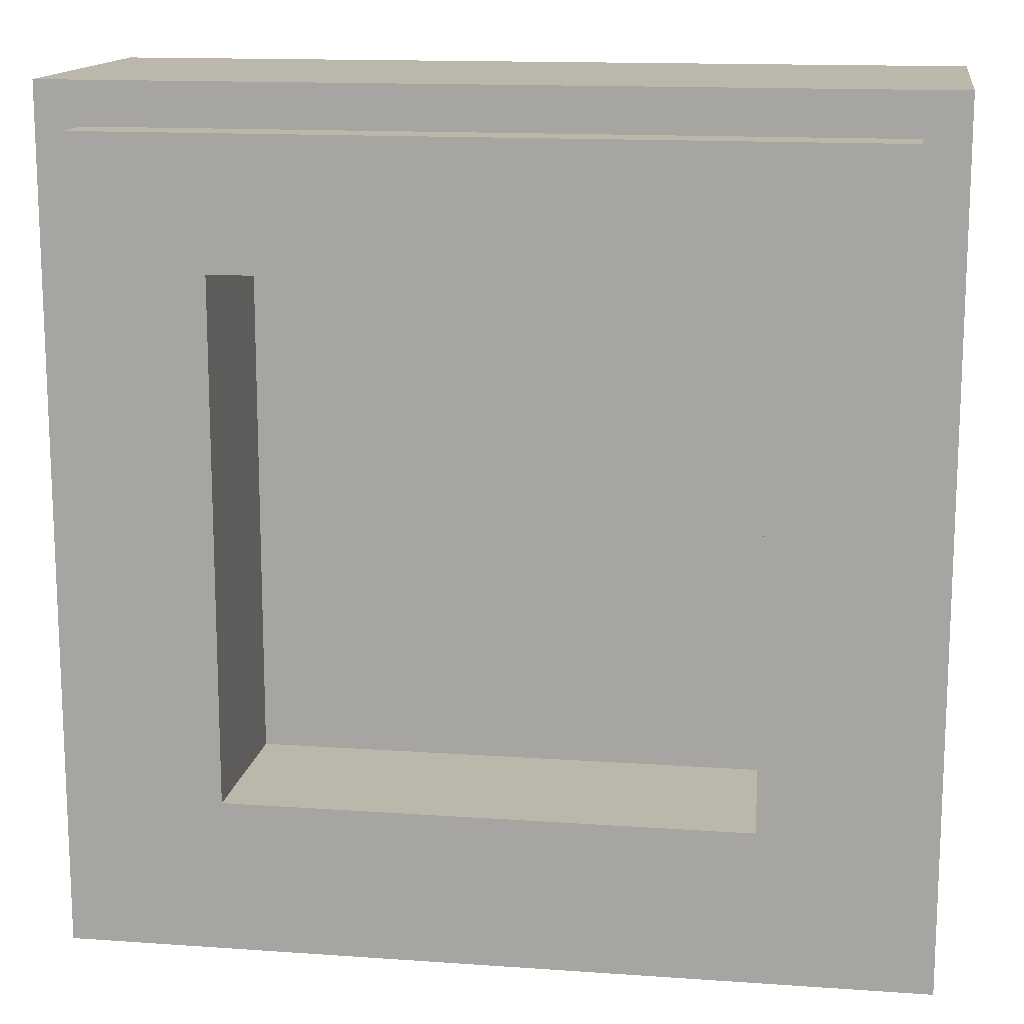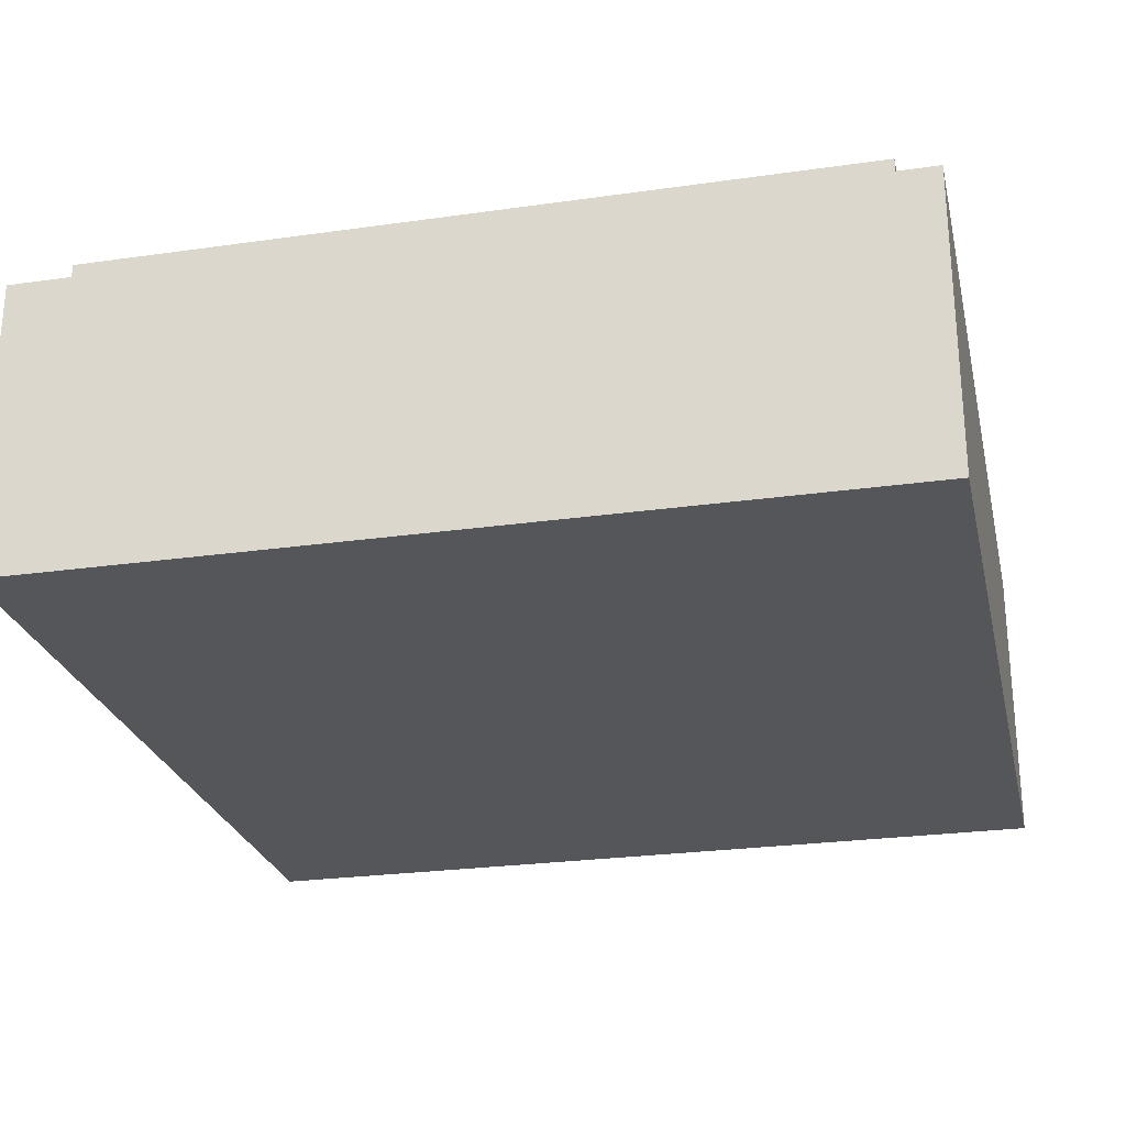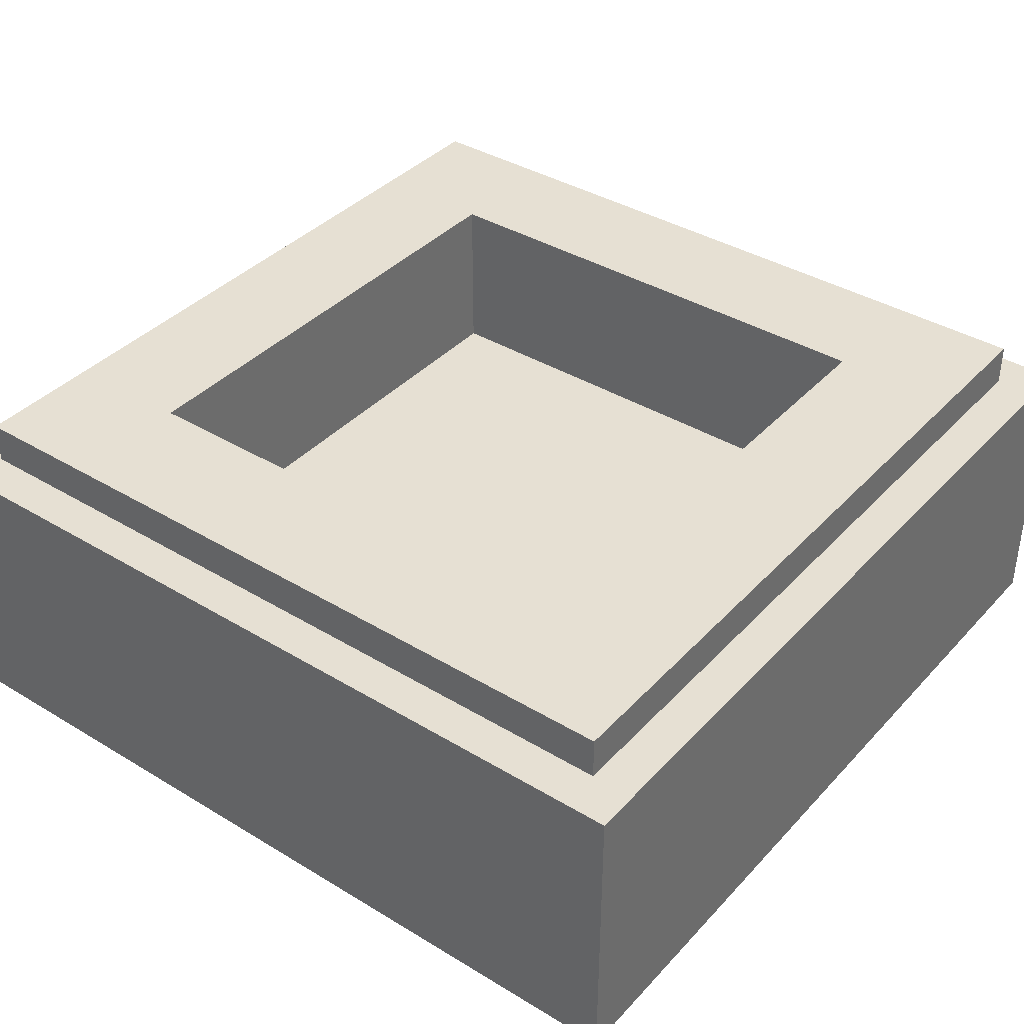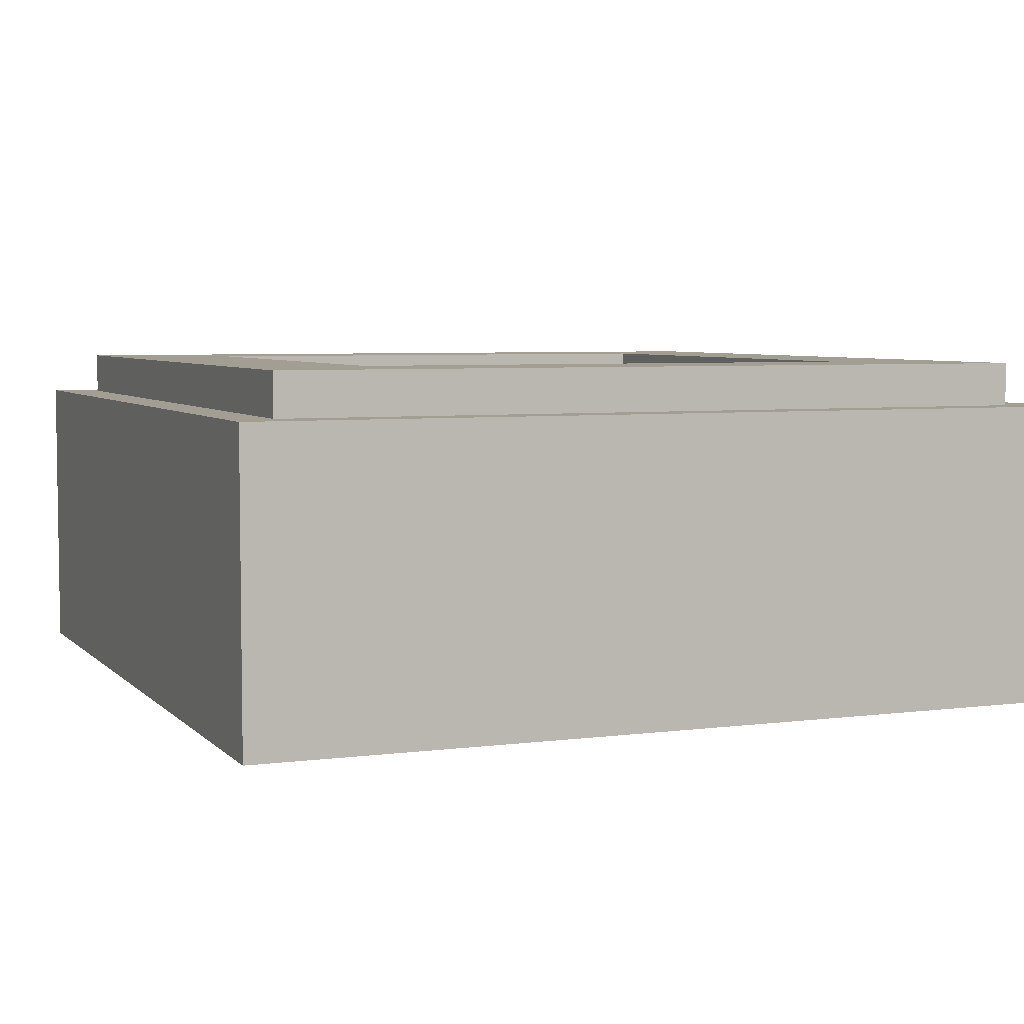
<metadata>
{"format":"obj","ext":"obj","renderer":"f3d","projection":"perspective","resolution":1024,"background":"white","views":[{"elev":14.3,"azim":-171.2,"up":"+Z"},{"elev":-25.7,"azim":-77.2,"up":"+Y"},{"elev":38.4,"azim":37.4,"up":"+Y"},{"elev":5.2,"azim":-112.2,"up":"+Y"}]}
</metadata>
<code>
v -0.5 0.35 0.5
v -0.5 0 0.5
v 0.5 0 0.5
v 0.5 0.35 0.5
v -0.5 0.35 -0.5
v -0.5 0 -0.5
v -0.5 0 0.5
v -0.5 0.35 0.5
v 0.5 0.35 -0.5
v 0.5 0 -0.5
v -0.5 0 -0.5
v -0.5 0.35 -0.5
v 0.5 0.35 0.5
v 0.5 0 0.5
v 0.5 0 -0.5
v 0.5 0.35 -0.5
v -0.3 0.2 0.3
v 0.3 0.2 0.3
v 0.3 0.2 -0.3
v -0.3 0.2 -0.3
v -0.3 0.2 0.3
v -0.3 0.4 0.3
v 0.3 0.4 0.3
v 0.3 0.2 0.3
v -0.3 0.2 -0.3
v -0.3 0.4 -0.3
v -0.3 0.4 0.3
v -0.3 0.2 0.3
v 0.3 0.2 -0.3
v 0.3 0.4 -0.3
v -0.3 0.4 -0.3
v -0.3 0.2 -0.3
v 0.3 0.2 0.3
v 0.3 0.4 0.3
v 0.3 0.4 -0.3
v 0.3 0.2 -0.3
v -0.45 0.4 0.45
v -0.45 0.35 0.45
v 0.45 0.35 0.45
v 0.45 0.4 0.45
v -0.45 0.4 -0.45
v -0.45 0.35 -0.45
v -0.45 0.35 0.45
v -0.45 0.4 0.45
v 0.45 0.4 -0.45
v 0.45 0.35 -0.45
v -0.45 0.35 -0.45
v -0.45 0.4 -0.45
v 0.45 0.4 0.45
v 0.45 0.35 0.45
v 0.45 0.35 -0.45
v 0.45 0.4 -0.45
v 0.45 0.4 0.45
v 0.3 0.4 0.3
v -0.3 0.4 0.3
v -0.45 0.4 0.45
v -0.45 0.4 0.45
v -0.3 0.4 0.3
v -0.3 0.4 -0.3
v -0.45 0.4 -0.45
v -0.45 0.4 -0.45
v -0.3 0.4 -0.3
v 0.3 0.4 -0.3
v 0.45 0.4 -0.45
v 0.45 0.4 -0.45
v 0.3 0.4 -0.3
v 0.3 0.4 0.3
v 0.45 0.4 0.45
v 0.5 0.35 0.5
v 0.45 0.35 0.45
v -0.45 0.35 0.45
v -0.5 0.35 0.5
v -0.5 0.35 0.5
v -0.45 0.35 0.45
v -0.45 0.35 -0.45
v -0.5 0.35 -0.5
v -0.5 0.35 -0.5
v -0.45 0.35 -0.45
v 0.45 0.35 -0.45
v 0.5 0.35 -0.5
v 0.5 0.35 -0.5
v 0.45 0.35 -0.45
v 0.45 0.35 0.45
v 0.5 0.35 0.5
v 0 0 0.225
v -0.35 0 0.315
v -0.38 0 0.225
v -0.35 0 0.135
v 0 0 0.225
v -0.35 0 0.135
v -0.27 0 0.06
v -0.145 0 0.01
v 0 0 0.225
v -0.145 0 0.01
v 0 0 -0.01
v 0.145 0 0.01
v 0 0 0.225
v 0 0 0.46
v -0.145 0 0.44
v -0.27 0 0.39
v -0.27 0 0.39
v -0.35 0 0.315
v 0 0 0.225
v -0.12 0 -0.1
v -0.18 0 -0.045
v -0.22 0 -0.235
v -0.125 0 -0.24
v -0.22 0 -0.235
v -0.14 0 -0.285
v -0.13 0 -0.28
v -0.125 0 -0.24
v -0.12 0 -0.1
v -0.125 0 -0.24
v -0.095 0 -0.205
v -0.07 0 -0.135
v -0.07 0 -0.135
v -0.095 0 -0.205
v -0.05 0 -0.18
v -0.035 0 -0.15
v -0.035 0 -0.15
v -0.05 0 -0.18
v 0 0 -0.17
v 0 0 -0.155
v -0.275 0 0.04
v -0.285 0 0.035
v -0.22 0 -0.235
v -0.23 0 0.02
v -0.23 0 0.02
v -0.22 0 -0.235
v -0.18 0 -0.045
v -0.08 0 -0.035
v -0.125 0 -0.025
v -0.125 0 -0.04
v -0.095 0 -0.08
v -0.08 0 -0.035
v -0.095 0 -0.08
v -0.05 0 -0.11
v 0 0 -0.04
v 0 0 -0.04
v -0.05 0 -0.11
v 0 0 -0.12
v 0.05 0 -0.11
v -0.39 0 0.185
v -0.425 0 0.13
v -0.37 0 0.14
v -0.34 0 0.105
v -0.37 0 0.14
v -0.425 0 0.13
v -0.445 0 -0.01
v -0.34 0 0.105
v -0.445 0 -0.01
v -0.32 0 0.015
v -0.445 0 -0.01
v -0.43 0 -0.13
v -0.3 0 -0.065
v -0.32 0 0.015
v -0.43 0 -0.13
v -0.37 0 -0.25
v -0.275 0 -0.165
v -0.3 0 -0.065
v -0.37 0 -0.25
v -0.255 0 -0.25
v -0.26 0 -0.215
v -0.275 0 -0.165
v -0.255 0 -0.25
v -0.37 0 -0.25
v -0.27 0 -0.36
v -0.18 0 -0.3
v -0.18 0 -0.3
v -0.27 0 -0.36
v -0.145 0 -0.32
v -0.11 0 -0.34
v -0.145 0 -0.32
v -0.27 0 -0.36
v -0.14 0 -0.43
v -0.11 0 -0.34
v -0.14 0 -0.43
v -0.085 0 -0.375
v -0.085 0 -0.375
v -0.14 0 -0.43
v -0.05 0 -0.405
v 0 0 -0.43
v -0.05 0 -0.405
v -0.14 0 -0.43
v 0 0 -0.455
v 0 0 -0.41
v 0 0 -0.2
v -0.03 0 -0.205
v -0.05 0 -0.38
v -0.05 0 -0.38
v -0.03 0 -0.205
v -0.06 0 -0.22
v -0.085 0 -0.325
v -0.06 0 -0.22
v -0.085 0 -0.26
v -0.085 0 -0.325
v -0.05 0 -0.405
v 0 0 -0.43
v 0 0 -0.41
v -0.05 0 -0.38
v -0.085 0 -0.375
v -0.05 0 -0.405
v -0.05 0 -0.38
v -0.085 0 -0.325
v -0.11 0 -0.34
v -0.085 0 -0.375
v -0.085 0 -0.325
v -0.13 0 -0.28
v -0.13 0 -0.28
v -0.14 0 -0.285
v -0.145 0 -0.32
v -0.11 0 -0.34
v -0.085 0 -0.26
v -0.125 0 -0.24
v -0.13 0 -0.28
v -0.085 0 -0.325
v -0.095 0 -0.205
v -0.125 0 -0.24
v -0.085 0 -0.26
v -0.06 0 -0.22
v -0.05 0 -0.18
v -0.095 0 -0.205
v -0.06 0 -0.22
v -0.03 0 -0.205
v -0.035 0 -0.15
v 0 0 -0.155
v 0 0 -0.12
v -0.05 0 -0.11
v -0.07 0 -0.135
v -0.035 0 -0.15
v -0.05 0 -0.11
v -0.095 0 -0.08
v -0.12 0 -0.1
v -0.07 0 -0.135
v -0.095 0 -0.08
v -0.18 0 -0.045
v -0.125 0 -0.04
v -0.18 0 -0.045
v -0.095 0 -0.08
v -0.145 0 0.01
v -0.18 0 -0.045
v -0.125 0 -0.04
v -0.125 0 -0.025
v -0.145 0 0.01
v -0.125 0 -0.025
v -0.08 0 -0.035
v 0 0 -0.01
v 0 0 -0.01
v -0.08 0 -0.035
v 0 0 -0.04
v 0.08 0 -0.035
v -0.23 0 0.02
v -0.18 0 -0.045
v -0.145 0 0.01
v -0.23 0 0.02
v -0.145 0 0.01
v -0.27 0 0.06
v -0.275 0 0.04
v -0.285 0 0.035
v -0.275 0 0.04
v -0.27 0 0.06
v -0.34 0 0.105
v -0.285 0 0.035
v -0.34 0 0.105
v -0.32 0 0.015
v -0.3 0 -0.065
v -0.22 0 -0.235
v -0.285 0 0.035
v -0.3 0 -0.065
v -0.275 0 -0.165
v -0.275 0 -0.165
v -0.26 0 -0.215
v -0.22 0 -0.235
v -0.22 0 -0.235
v -0.26 0 -0.215
v -0.255 0 -0.25
v -0.14 0 -0.285
v -0.14 0 -0.285
v -0.255 0 -0.25
v -0.18 0 -0.3
v -0.145 0 -0.32
v -0.34 0 0.105
v -0.27 0 0.06
v -0.35 0 0.135
v -0.37 0 0.14
v -0.39 0 0.185
v -0.37 0 0.14
v -0.35 0 0.135
v -0.38 0 0.225
v -0.5 0 0.5
v -0.145 0 0.44
v 0 0 0.46
v -0.5 0 0.5
v -0.27 0 0.39
v -0.145 0 0.44
v -0.5 0 0.5
v -0.35 0 0.315
v -0.27 0 0.39
v -0.5 0 0.5
v -0.38 0 0.225
v -0.35 0 0.315
v -0.39 0 0.185
v -0.38 0 0.225
v -0.5 0 0.5
v -0.425 0 0.13
v -0.5 0 0.5
v -0.445 0 -0.01
v -0.425 0 0.13
v -0.5 0 0.5
v -0.5 0 -0.5
v -0.445 0 -0.01
v -0.445 0 -0.01
v -0.5 0 -0.5
v -0.43 0 -0.13
v -0.43 0 -0.13
v -0.5 0 -0.5
v -0.37 0 -0.25
v -0.37 0 -0.25
v -0.5 0 -0.5
v -0.27 0 -0.36
v -0.27 0 -0.36
v -0.5 0 -0.5
v -0.14 0 -0.43
v -0.14 0 -0.43
v -0.5 0 -0.5
v 0 0 -0.455
v 0.38 0 0.225
v 0.35 0 0.315
v 0 0 0.225
v 0.35 0 0.135
v 0.27 0 0.06
v 0.35 0 0.135
v 0 0 0.225
v 0.145 0 0.01
v 0.145 0 0.44
v 0 0 0.46
v 0 0 0.225
v 0.27 0 0.39
v 0.27 0 0.39
v 0 0 0.225
v 0.35 0 0.315
v 0.22 0 -0.235
v 0.18 0 -0.045
v 0.12 0 -0.1
v 0.125 0 -0.24
v 0.13 0 -0.28
v 0.14 0 -0.285
v 0.22 0 -0.235
v 0.125 0 -0.24
v 0.095 0 -0.205
v 0.125 0 -0.24
v 0.12 0 -0.1
v 0.07 0 -0.135
v 0.05 0 -0.18
v 0.095 0 -0.205
v 0.07 0 -0.135
v 0.035 0 -0.15
v 0 0 -0.17
v 0.05 0 -0.18
v 0.035 0 -0.15
v 0 0 -0.155
v 0.22 0 -0.235
v 0.285 0 0.035
v 0.275 0 0.04
v 0.23 0 0.02
v 0.23 0 0.02
v 0.18 0 -0.045
v 0.22 0 -0.235
v 0.125 0 -0.04
v 0.125 0 -0.025
v 0.08 0 -0.035
v 0.095 0 -0.08
v 0.05 0 -0.11
v 0.095 0 -0.08
v 0.08 0 -0.035
v 0 0 -0.04
v 0.39 0 0.185
v 0.37 0 0.14
v 0.425 0 0.13
v 0.425 0 0.13
v 0.37 0 0.14
v 0.34 0 0.105
v 0.445 0 -0.01
v 0.34 0 0.105
v 0.32 0 0.015
v 0.445 0 -0.01
v 0.3 0 -0.065
v 0.43 0 -0.13
v 0.445 0 -0.01
v 0.32 0 0.015
v 0.275 0 -0.165
v 0.37 0 -0.25
v 0.43 0 -0.13
v 0.3 0 -0.065
v 0.26 0 -0.215
v 0.255 0 -0.25
v 0.37 0 -0.25
v 0.275 0 -0.165
v 0.27 0 -0.36
v 0.37 0 -0.25
v 0.255 0 -0.25
v 0.18 0 -0.3
v 0.18 0 -0.3
v 0.145 0 -0.32
v 0.27 0 -0.36
v 0.27 0 -0.36
v 0.145 0 -0.32
v 0.11 0 -0.34
v 0.14 0 -0.43
v 0.11 0 -0.34
v 0.085 0 -0.375
v 0.14 0 -0.43
v 0.085 0 -0.375
v 0.05 0 -0.405
v 0.14 0 -0.43
v 0.14 0 -0.43
v 0.05 0 -0.405
v 0 0 -0.43
v 0 0 -0.455
v 0.03 0 -0.205
v 0 0 -0.2
v 0 0 -0.41
v 0.05 0 -0.38
v 0.06 0 -0.22
v 0.03 0 -0.205
v 0.05 0 -0.38
v 0.085 0 -0.325
v 0.06 0 -0.22
v 0.085 0 -0.325
v 0.085 0 -0.26
v 0 0 -0.41
v 0 0 -0.43
v 0.05 0 -0.405
v 0.05 0 -0.38
v 0.05 0 -0.38
v 0.05 0 -0.405
v 0.085 0 -0.375
v 0.085 0 -0.325
v 0.085 0 -0.325
v 0.085 0 -0.375
v 0.11 0 -0.34
v 0.13 0 -0.28
v 0.145 0 -0.32
v 0.14 0 -0.285
v 0.13 0 -0.28
v 0.11 0 -0.34
v 0.13 0 -0.28
v 0.125 0 -0.24
v 0.085 0 -0.26
v 0.085 0 -0.325
v 0.085 0 -0.26
v 0.125 0 -0.24
v 0.095 0 -0.205
v 0.06 0 -0.22
v 0.06 0 -0.22
v 0.095 0 -0.205
v 0.05 0 -0.18
v 0.03 0 -0.205
v 0 0 -0.12
v 0 0 -0.155
v 0.035 0 -0.15
v 0.05 0 -0.11
v 0.05 0 -0.11
v 0.035 0 -0.15
v 0.07 0 -0.135
v 0.095 0 -0.08
v 0.095 0 -0.08
v 0.07 0 -0.135
v 0.12 0 -0.1
v 0.18 0 -0.045
v 0.125 0 -0.04
v 0.095 0 -0.08
v 0.18 0 -0.045
v 0.125 0 -0.04
v 0.18 0 -0.045
v 0.145 0 0.01
v 0.125 0 -0.025
v 0.08 0 -0.035
v 0.125 0 -0.025
v 0.145 0 0.01
v 0 0 -0.01
v 0.23 0 0.02
v 0.145 0 0.01
v 0.18 0 -0.045
v 0.27 0 0.06
v 0.145 0 0.01
v 0.23 0 0.02
v 0.275 0 0.04
v 0.27 0 0.06
v 0.275 0 0.04
v 0.285 0 0.035
v 0.34 0 0.105
v 0.32 0 0.015
v 0.34 0 0.105
v 0.285 0 0.035
v 0.3 0 -0.065
v 0.3 0 -0.065
v 0.285 0 0.035
v 0.22 0 -0.235
v 0.275 0 -0.165
v 0.275 0 -0.165
v 0.22 0 -0.235
v 0.26 0 -0.215
v 0.255 0 -0.25
v 0.26 0 -0.215
v 0.22 0 -0.235
v 0.14 0 -0.285
v 0.18 0 -0.3
v 0.255 0 -0.25
v 0.14 0 -0.285
v 0.145 0 -0.32
v 0.35 0 0.135
v 0.27 0 0.06
v 0.34 0 0.105
v 0.37 0 0.14
v 0.35 0 0.135
v 0.37 0 0.14
v 0.39 0 0.185
v 0.38 0 0.225
v 0.5 0 0.5
v 0 0 0.46
v 0.145 0 0.44
v 0.5 0 0.5
v 0.145 0 0.44
v 0.27 0 0.39
v 0.5 0 0.5
v 0.27 0 0.39
v 0.35 0 0.315
v 0.5 0 0.5
v 0.35 0 0.315
v 0.38 0 0.225
v 0.5 0 0.5
v 0.38 0 0.225
v 0.39 0 0.185
v 0.425 0 0.13
v 0.5 0 0.5
v 0.425 0 0.13
v 0.445 0 -0.01
v 0.5 0 0.5
v 0.445 0 -0.01
v 0.5 0 -0.5
v 0.445 0 -0.01
v 0.43 0 -0.13
v 0.5 0 -0.5
v 0.43 0 -0.13
v 0.37 0 -0.25
v 0.5 0 -0.5
v 0.37 0 -0.25
v 0.27 0 -0.36
v 0.5 0 -0.5
v 0.27 0 -0.36
v 0.14 0 -0.43
v 0.5 0 -0.5
v 0.14 0 -0.43
v 0 0 -0.455
v 0.5 0 -0.5
v 0.5 0 0.5
v -0.5 0 0.5
v 0 0 0.46
v 0 0 -0.455
v -0.5 0 -0.5
v 0.5 0 -0.5
v -0.05 0 -0.18
v -0.03 0 -0.205
v 0 0 -0.2
v 0 0 -0.17
v 0.05 0 -0.18
v 0 0 -0.17
v 0 0 -0.2
v 0.03 0 -0.205
g mesh1786542
f 1 2 3
f 3 4 1
f 5 6 7
f 7 8 5
f 9 10 11
f 11 12 9
f 13 14 15
f 15 16 13
g mesh1786544
f 17 18 19
f 19 20 17
f 21 22 23
f 23 24 21
f 25 26 27
f 27 28 25
f 29 30 31
f 31 32 29
f 33 34 35
f 35 36 33
g mesh1786546
f 37 38 39
f 39 40 37
f 41 42 43
f 43 44 41
f 45 46 47
f 47 48 45
f 49 50 51
f 51 52 49
g mesh1786548
f 53 54 55
f 55 56 53
f 57 58 59
f 59 60 57
f 61 62 63
f 63 64 61
f 65 66 67
f 67 68 65
g mesh1786549
f 69 70 71
f 71 72 69
f 73 74 75
f 75 76 73
f 77 78 79
f 79 80 77
f 81 82 83
f 83 84 81
g mesh1786551
f 85 86 87
f 87 88 85
f 89 90 91
f 91 92 89
f 93 94 95
f 95 96 93
f 97 98 99
f 99 100 97
f 101 102 103
f 104 105 106
f 106 107 104
f 108 109 110
f 110 111 108
f 112 113 114
f 114 115 112
f 116 117 118
f 118 119 116
f 120 121 122
f 122 123 120
f 124 125 126
f 126 127 124
f 128 129 130
f 131 132 133
f 133 134 131
f 135 136 137
f 137 138 135
f 139 140 141
f 141 142 139
f 143 144 145
f 146 147 148
f 148 149 146
f 150 151 152
f 153 154 155
f 155 156 153
f 157 158 159
f 159 160 157
f 161 162 163
f 163 164 161
f 165 166 167
f 167 168 165
f 169 170 171
f 172 173 174
f 174 175 172
f 176 177 178
f 179 180 181
f 182 183 184
f 184 185 182
f 186 187 188
f 188 189 186
f 190 191 192
f 192 193 190
f 194 195 196
f 197 198 199
f 199 200 197
f 201 202 203
f 203 204 201
f 205 206 207
f 207 208 205
f 209 210 211
f 211 212 209
f 213 214 215
f 215 216 213
f 217 218 219
f 219 220 217
f 221 222 223
f 223 224 221
f 225 226 227
f 227 228 225
f 229 230 231
f 231 232 229
f 233 234 235
f 235 236 233
f 237 238 239
f 240 241 242
f 242 243 240
f 244 245 246
f 246 247 244
f 248 249 250
f 250 251 248
f 252 253 254
f 255 256 257
f 257 258 255
f 259 260 261
f 261 262 259
f 263 264 265
f 265 266 263
f 267 268 269
f 269 270 267
f 271 272 273
f 274 275 276
f 276 277 274
f 278 279 280
f 280 281 278
f 282 283 284
f 284 285 282
f 286 287 288
f 288 289 286
f 290 291 292
f 293 294 295
f 296 297 298
f 299 300 301
f 302 303 304
f 304 305 302
f 306 307 308
f 309 310 311
f 312 313 314
f 315 316 317
f 318 319 320
f 321 322 323
f 324 325 326
f 327 328 329
f 329 330 327
f 331 332 333
f 333 334 331
f 335 336 337
f 337 338 335
f 339 340 341
f 342 343 344
f 344 345 342
f 346 347 348
f 348 349 346
f 350 351 352
f 352 353 350
f 354 355 356
f 356 357 354
f 358 359 360
f 360 361 358
f 362 363 364
f 364 365 362
f 366 367 368
f 369 370 371
f 371 372 369
f 373 374 375
f 375 376 373
f 377 378 379
f 380 381 382
f 382 383 380
f 384 385 386
f 387 388 389
f 389 390 387
f 391 392 393
f 393 394 391
f 395 396 397
f 397 398 395
f 399 400 401
f 401 402 399
f 403 404 405
f 406 407 408
f 408 409 406
f 410 411 412
f 413 414 415
f 416 417 418
f 418 419 416
f 420 421 422
f 422 423 420
f 424 425 426
f 426 427 424
f 428 429 430
f 431 432 433
f 433 434 431
f 435 436 437
f 437 438 435
f 439 440 441
f 441 442 439
f 443 444 445
f 445 446 443
f 447 448 449
f 449 450 447
f 451 452 453
f 453 454 451
f 455 456 457
f 457 458 455
f 459 460 461
f 461 462 459
f 463 464 465
f 465 466 463
f 467 468 469
f 469 470 467
f 471 472 473
f 474 475 476
f 476 477 474
f 478 479 480
f 480 481 478
f 482 483 484
f 485 486 487
f 487 488 485
f 489 490 491
f 491 492 489
f 493 494 495
f 495 496 493
f 497 498 499
f 499 500 497
f 501 502 503
f 504 505 506
f 506 507 504
f 508 509 510
f 510 511 508
f 512 513 514
f 514 515 512
f 516 517 518
f 518 519 516
f 520 521 522
f 523 524 525
f 526 527 528
f 529 530 531
f 532 533 534
f 534 535 532
f 536 537 538
f 539 540 541
f 542 543 544
f 545 546 547
f 548 549 550
f 551 552 553
f 554 555 556
f 557 558 559
f 560 561 562
f 563 564 565
f 565 566 563
f 567 568 569
f 569 570 567

</code>
